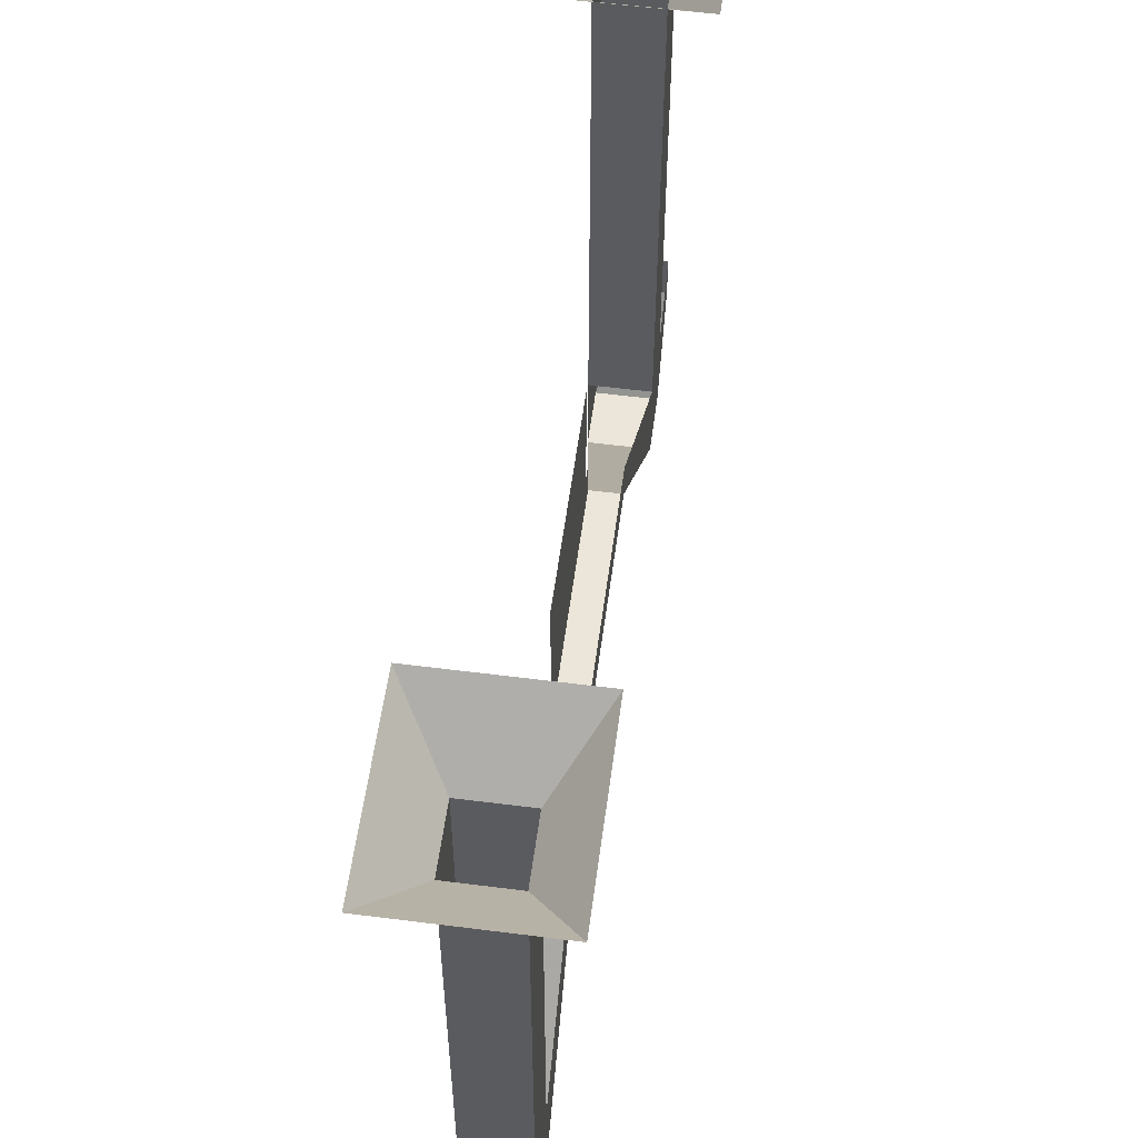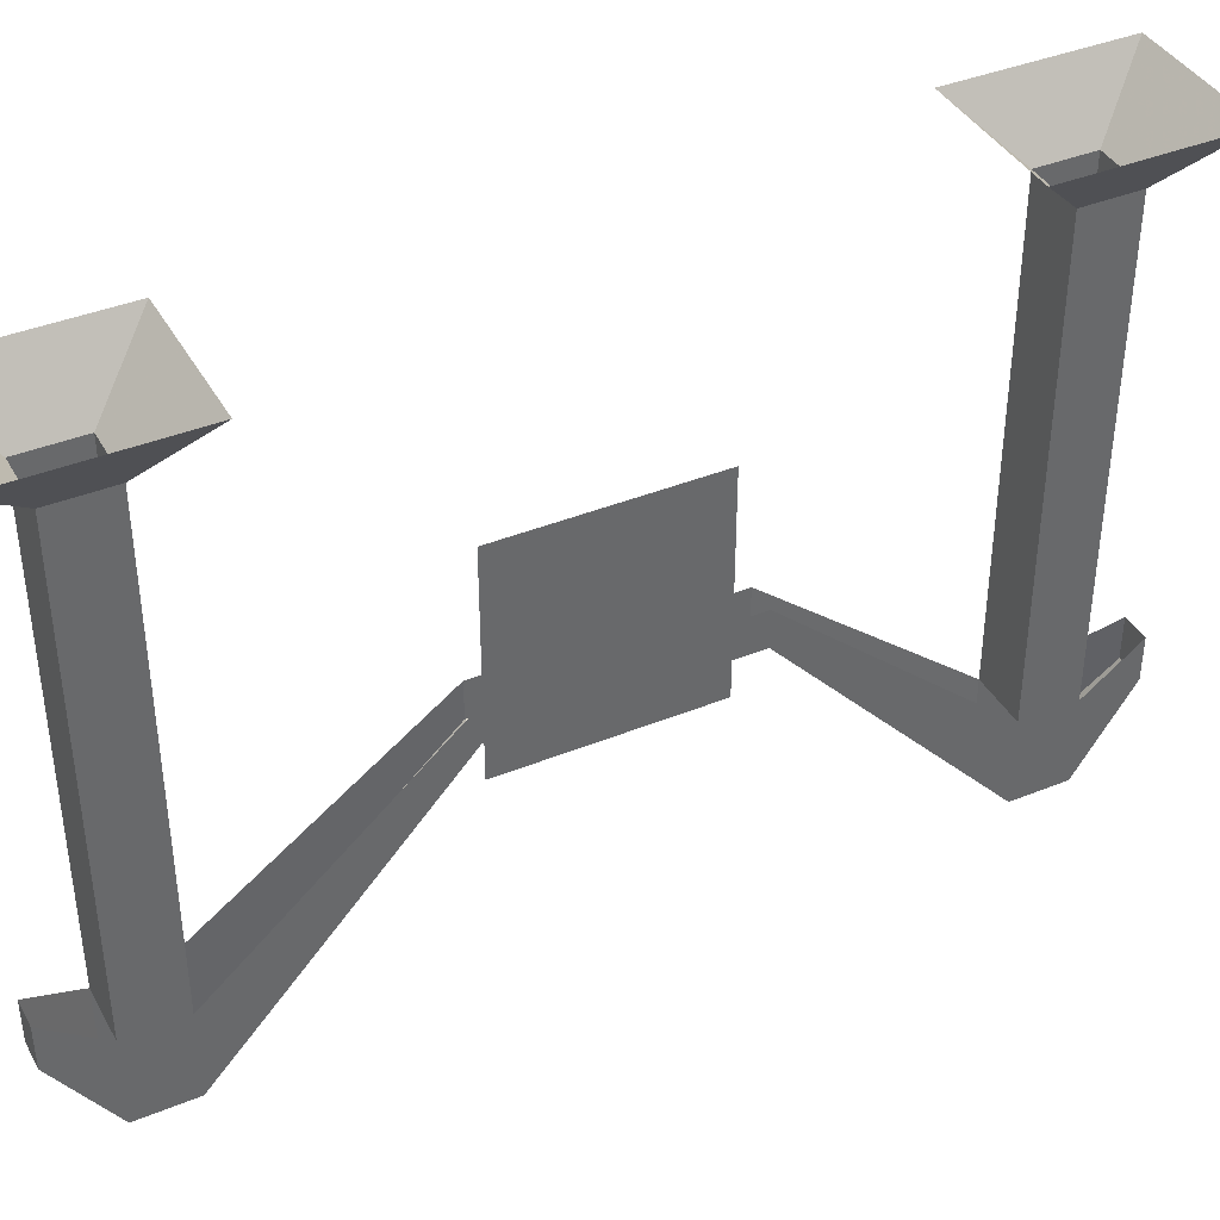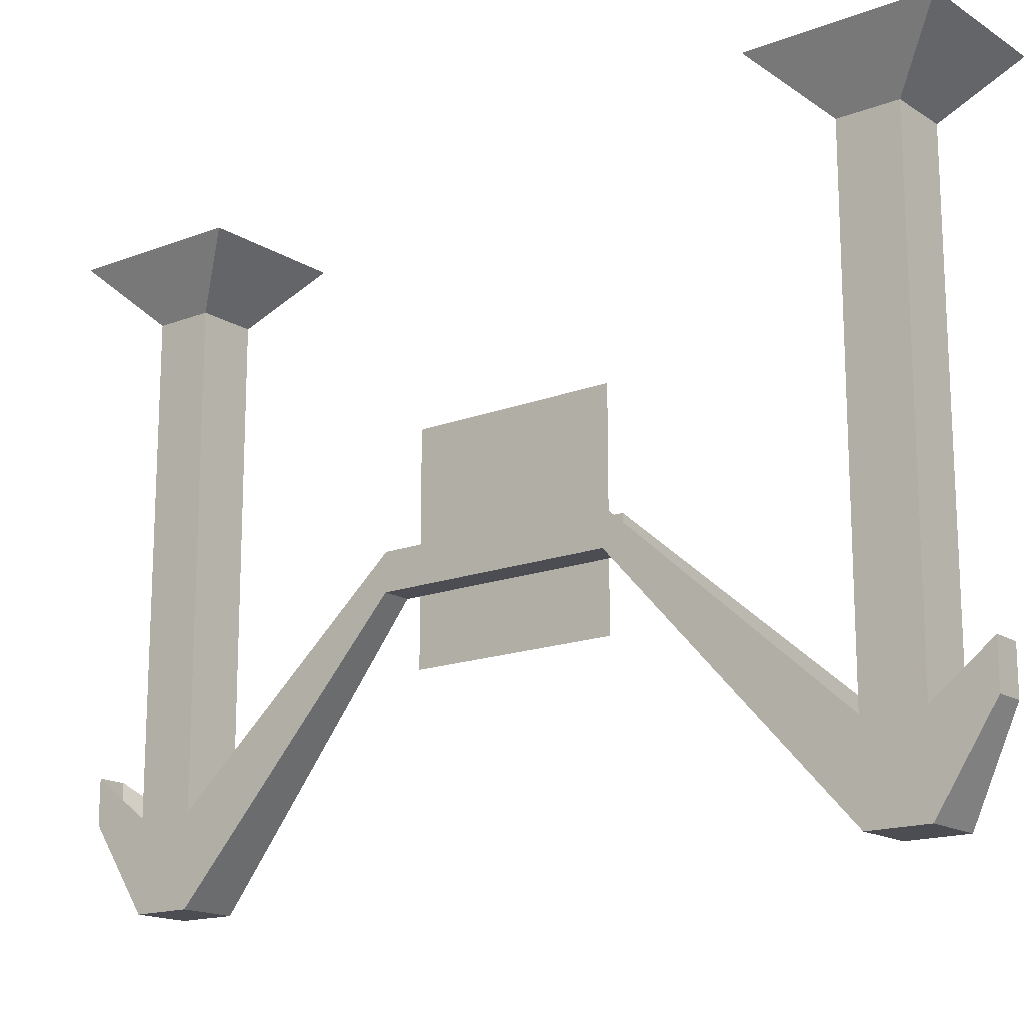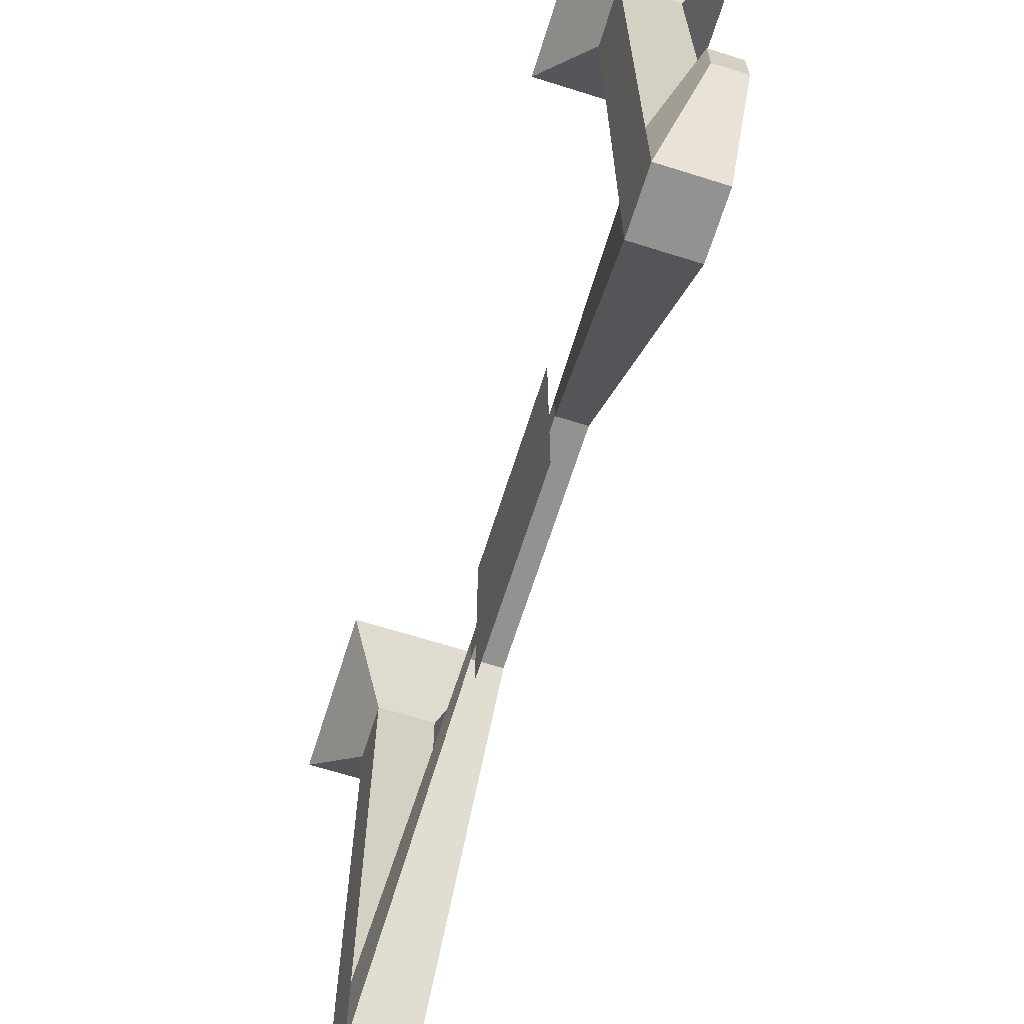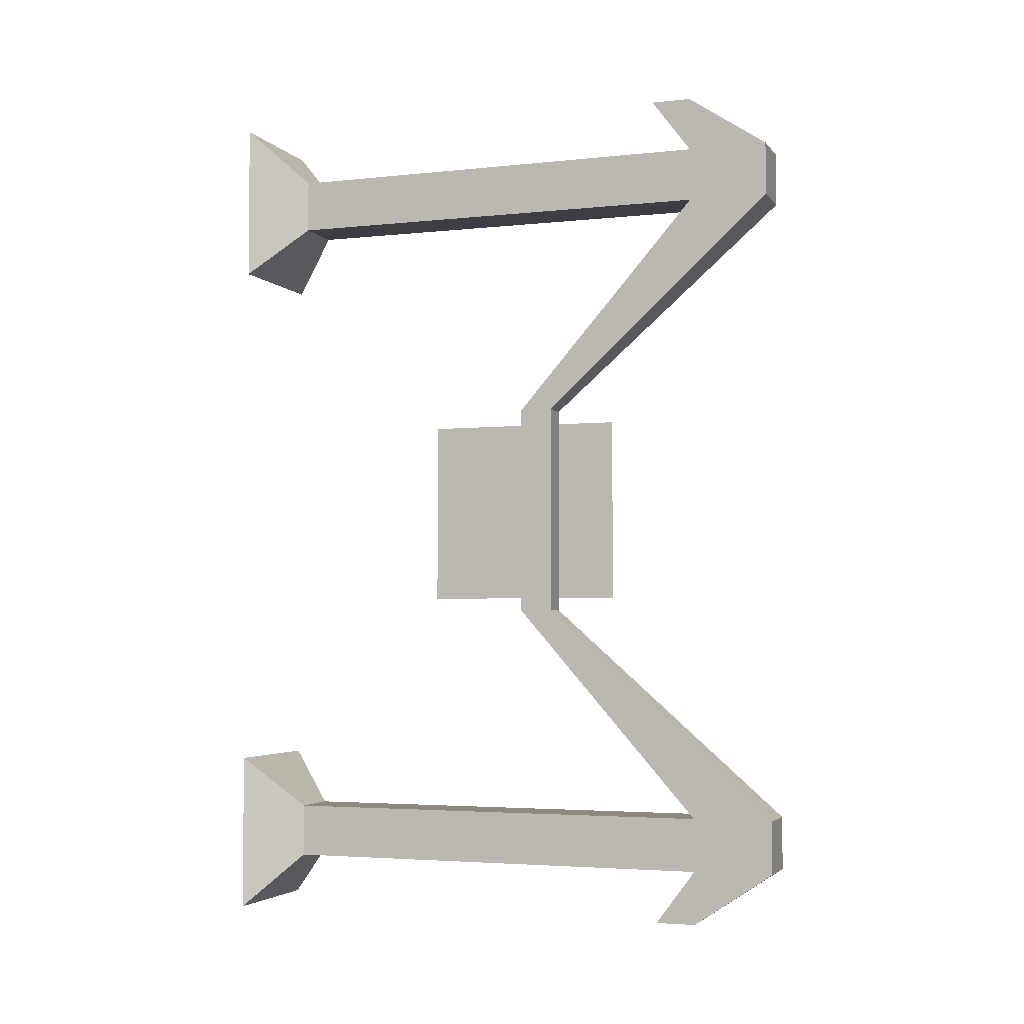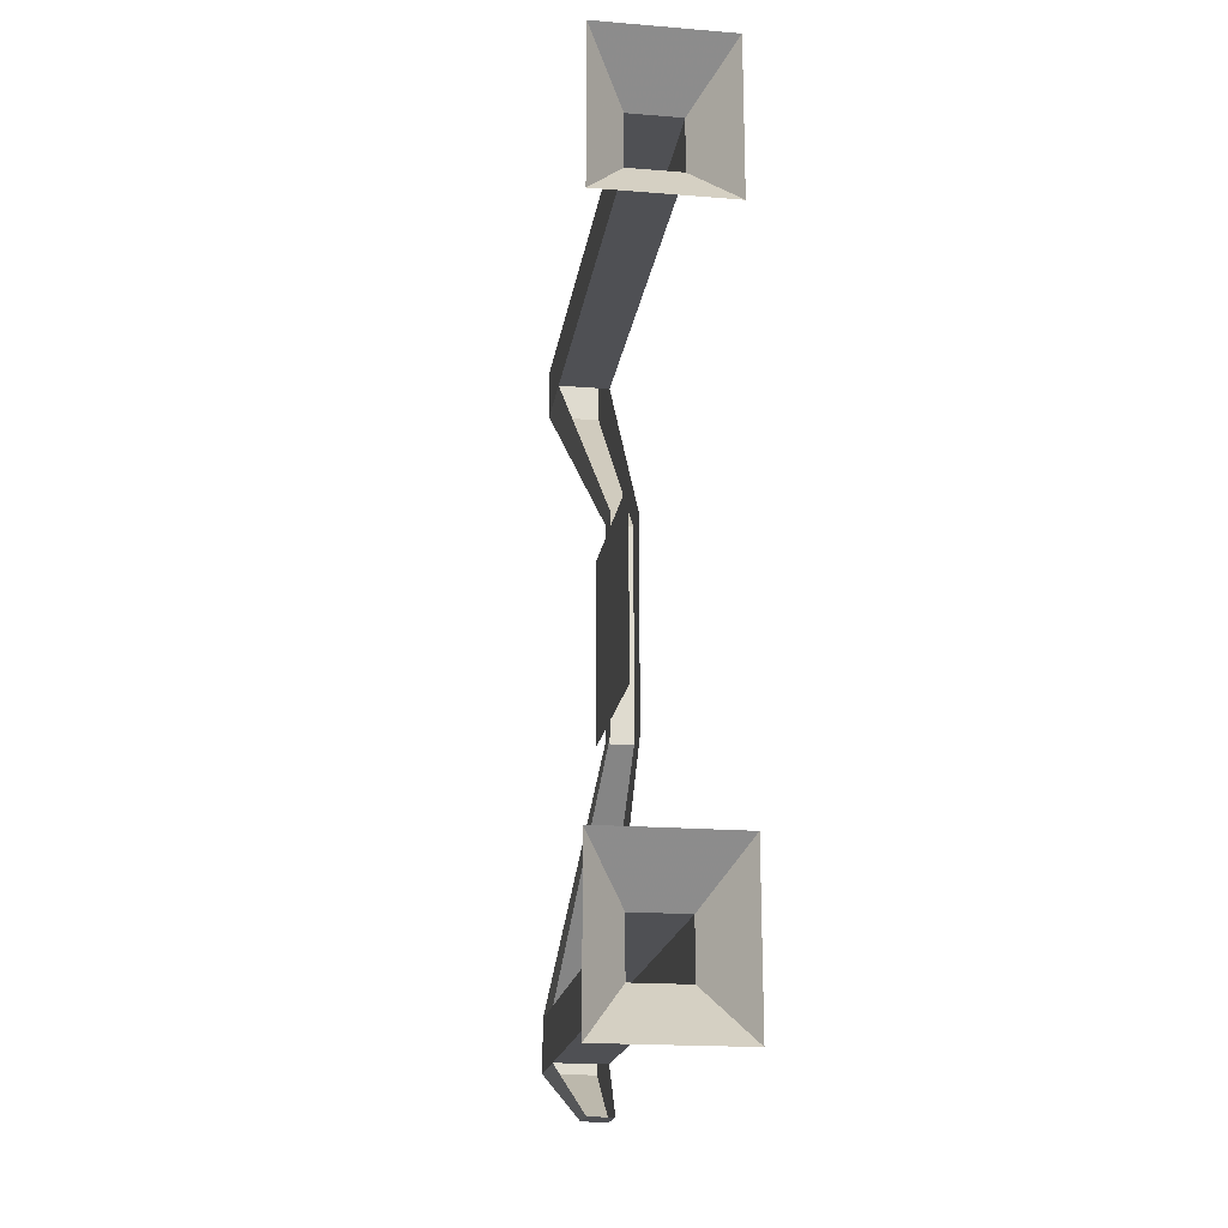
<metadata>
{"format":"obj","ext":"obj","renderer":"f3d","projection":"perspective","resolution":1024,"background":"white","views":[{"elev":56.3,"azim":-172.4,"up":"+Y"},{"elev":39.8,"azim":-116.7,"up":"+Y"},{"elev":-16.3,"azim":-51.8,"up":"+Y"},{"elev":-66.3,"azim":162.5,"up":"+Y"},{"elev":-3.7,"azim":-70.3,"up":"+Z"},{"elev":-19.2,"azim":171.4,"up":"+Z"}]}
</metadata>
<code>
v -0.5 0 -0.3125
v -0.5 0 -0.5
v -0.4531 -0.0625 -0.4375
v -0.4531 -0.0625 -0.375
v -0.3438 0 -0.3125
v -0.3906 -0.0625 -0.375
v -0.3438 0 -0.5
v -0.3906 -0.0625 -0.4375
v -0.3906 -0.5781 -0.4375
v -0.4531 -0.5781 -0.4375
v -0.4531 -0.5781 -0.375
v -0.3906 -0.5781 -0.375
v -0.3906 -0.6719 -0.4375
v -0.4219 -0.5781 -0.5
v -0.4219 -0.5312 -0.5
v -0.4531 -0.5781 -0.5
v -0.4531 -0.5312 -0.5
v -0.4531 -0.6719 -0.4375
v -0.4531 -0.6719 -0.375
v -0.4531 -0.3984 -0.125
v -0.4531 -0.3594 -0.125
v -0.4531 -0.3984 0.125
v -0.4531 -0.3594 0.125
v -0.4531 -0.6719 0.375
v -0.4531 -0.5781 0.375
v -0.4531 -0.6719 0.4375
v -0.4531 -0.5781 0.4375
v -0.4531 -0.0625 0.4375
v -0.4531 -0.0625 0.375
v -0.3906 -0.5781 0.375
v -0.3906 -0.0625 0.375
v -0.3906 -0.5781 0.4375
v -0.3906 -0.6719 0.375
v -0.4219 -0.3984 0.125
v -0.4219 -0.3594 0.125
v -0.4219 -0.3984 -0.125
v -0.4219 -0.3594 -0.125
v -0.3906 -0.6719 -0.375
v -0.3906 -0.6719 0.4375
v -0.4219 -0.5781 0.5
v -0.4531 -0.5781 0.5
v -0.4531 -0.5312 0.5
v -0.4219 -0.5312 0.5
v -0.5 0 0.5
v -0.5 0 0.3125
v -0.3438 0 0.3125
v -0.3906 -0.0625 0.4375
v -0.3438 0 0.5
v -0.4219 -0.4531 -0.09375
v -0.4219 -0.25 -0.09375
v -0.4219 -0.25 0.09375
v -0.4219 -0.4531 0.09375
v -0.4219 -0.4688 -0.1094
v -0.4219 -0.2344 -0.1094
v -0.4219 -0.2344 0.1094
v -0.4219 -0.4688 0.1094
f 1 2 3
f 1 3 4
f 1 4 5
f 5 4 6
f 5 6 7
f 7 6 8
f 7 8 2
f 2 8 3
f 3 8 9
f 3 9 10
f 3 10 4
f 4 10 11
f 4 11 6
f 6 11 12
f 6 12 8
f 8 12 9
f 9 12 13
f 10 18 19
f 10 19 11
f 25 24 26
f 25 26 27
f 25 27 28
f 25 28 29
f 25 29 30
f 30 29 31
f 30 31 32
f 30 32 33
f 12 38 13
f 13 38 19
f 13 19 18
f 24 33 26
f 26 33 39
f 32 39 33
f 29 28 44
f 29 44 45
f 29 45 31
f 31 45 46
f 31 46 47
f 31 47 32
f 32 47 27
f 27 47 28
f 28 47 48
f 28 48 44
f 47 46 48
f 9 13 14
f 9 14 15
f 15 14 16
f 15 16 17
f 17 16 18
f 17 18 10
f 11 19 20
f 11 20 21
f 21 20 22
f 21 22 23
f 23 22 24
f 23 24 25
f 30 33 34
f 30 34 35
f 35 34 36
f 35 36 37
f 37 36 38
f 37 38 12
f 13 18 16
f 13 16 14
f 19 38 36
f 19 36 20
f 20 36 34
f 20 34 22
f 22 34 33
f 22 33 24
f 26 39 40
f 26 40 41
f 26 41 27
f 27 41 42
f 42 41 40
f 42 40 43
f 43 40 39
f 43 39 32
f 49 50 51
f 49 51 52
f 49 52 53
f 49 53 50
f 50 53 54
f 50 54 51
f 51 54 55
f 51 55 52
f 52 55 56
f 52 56 53
f 53 56 54
f 54 56 55

</code>
